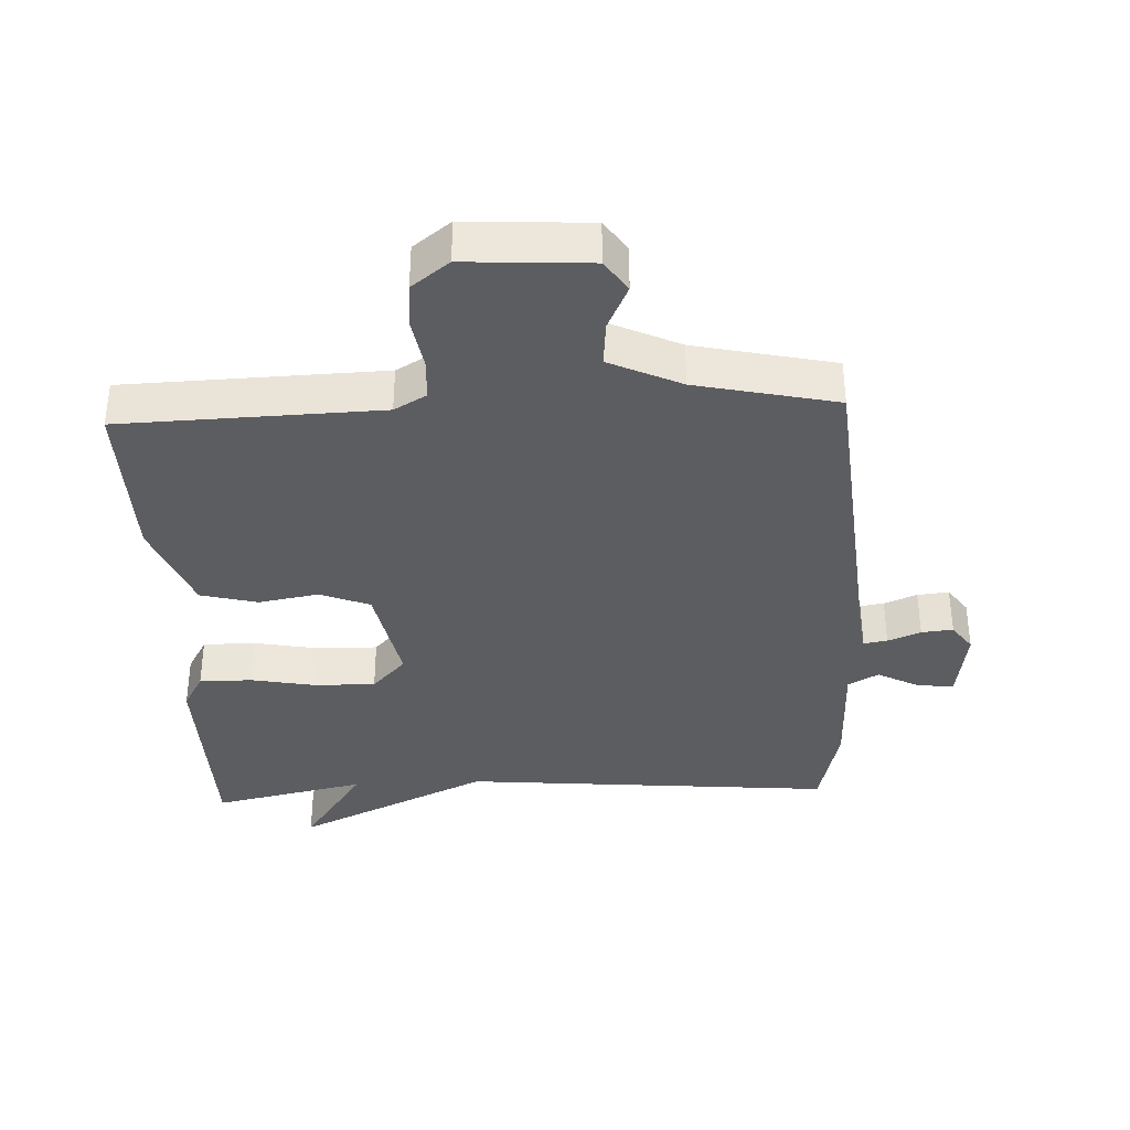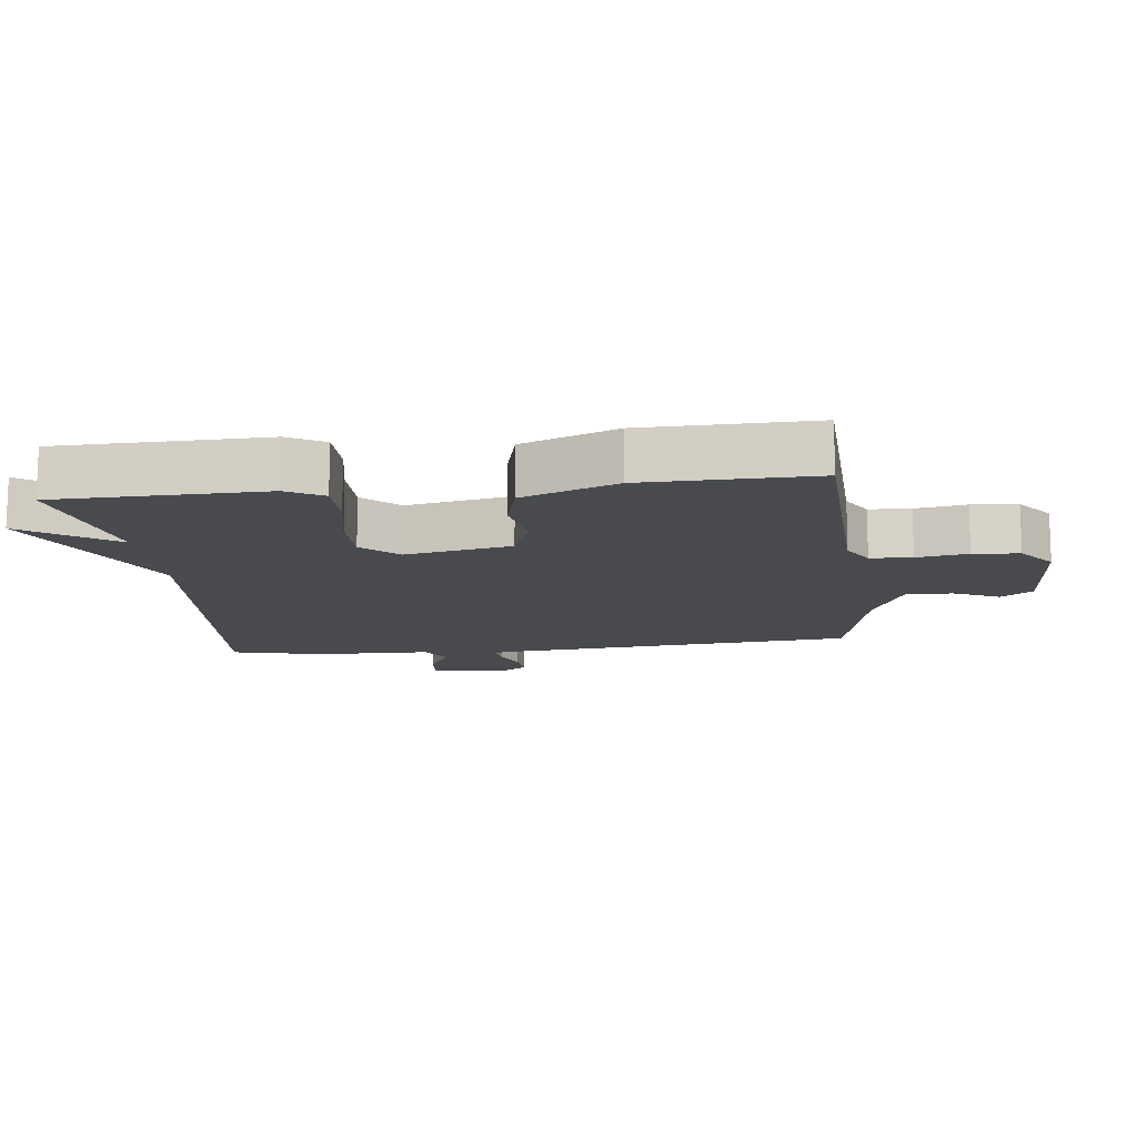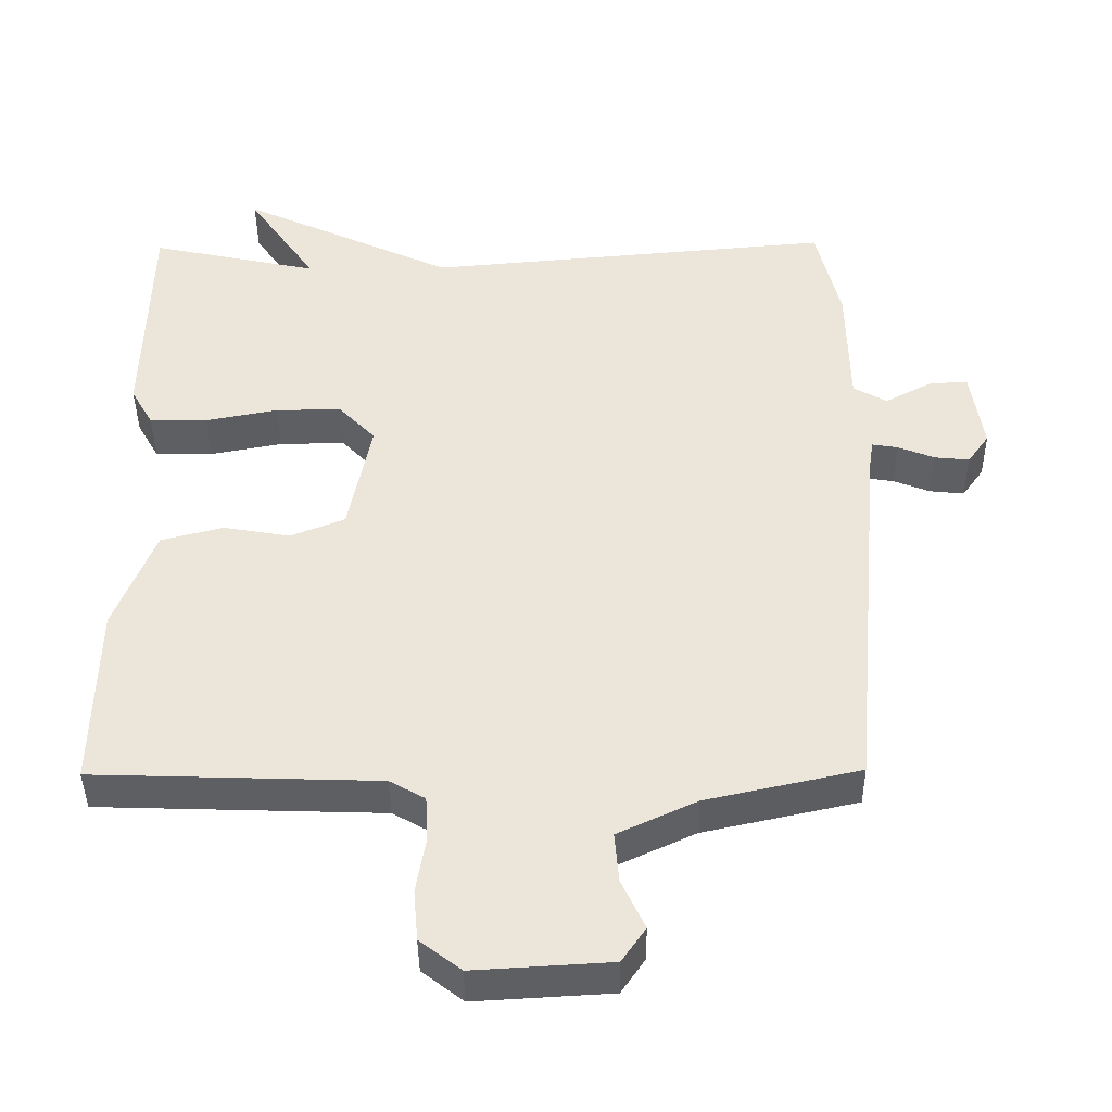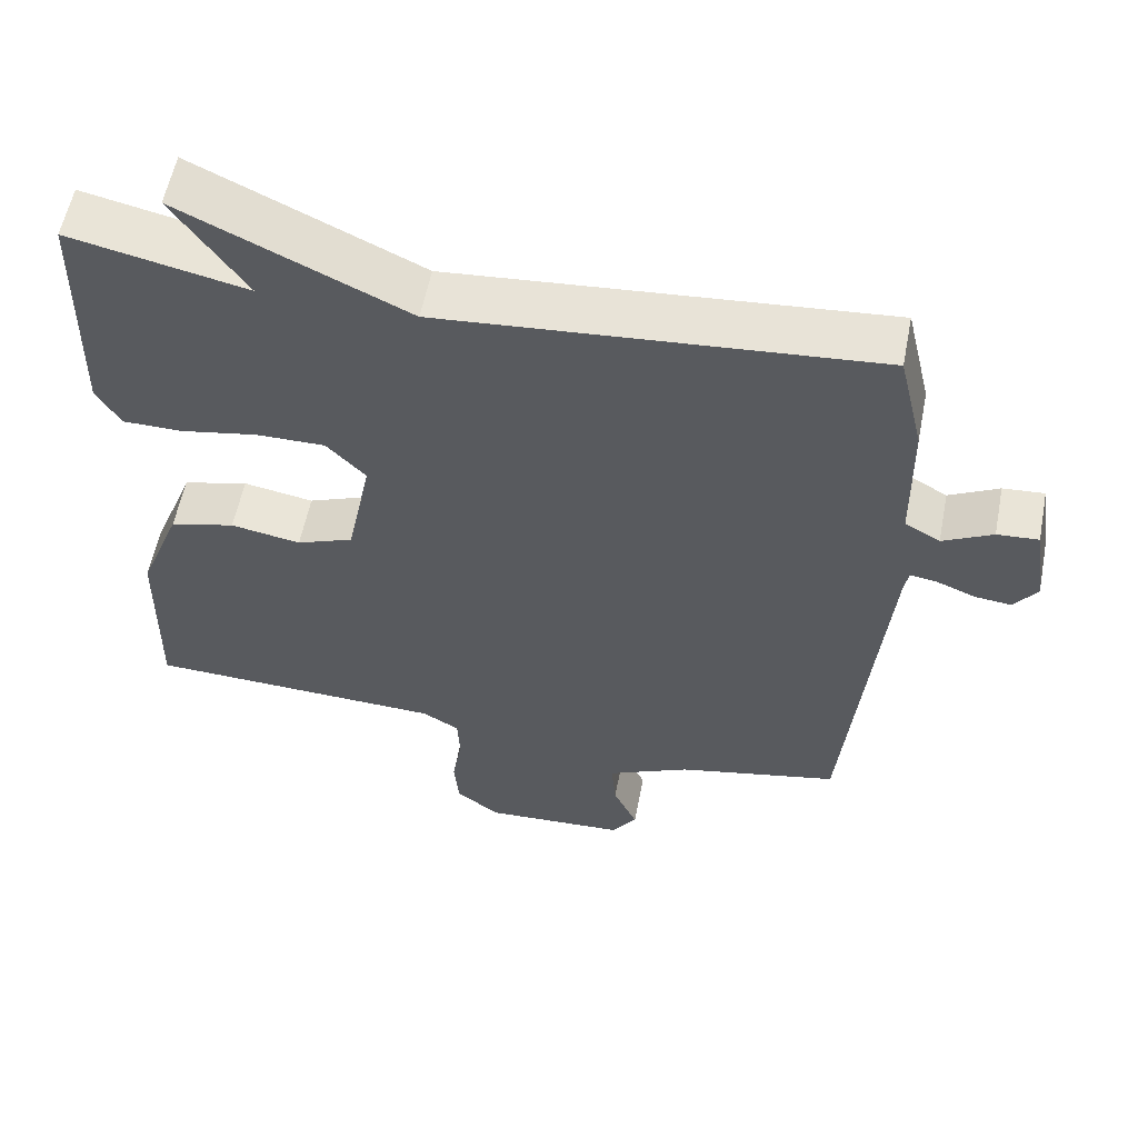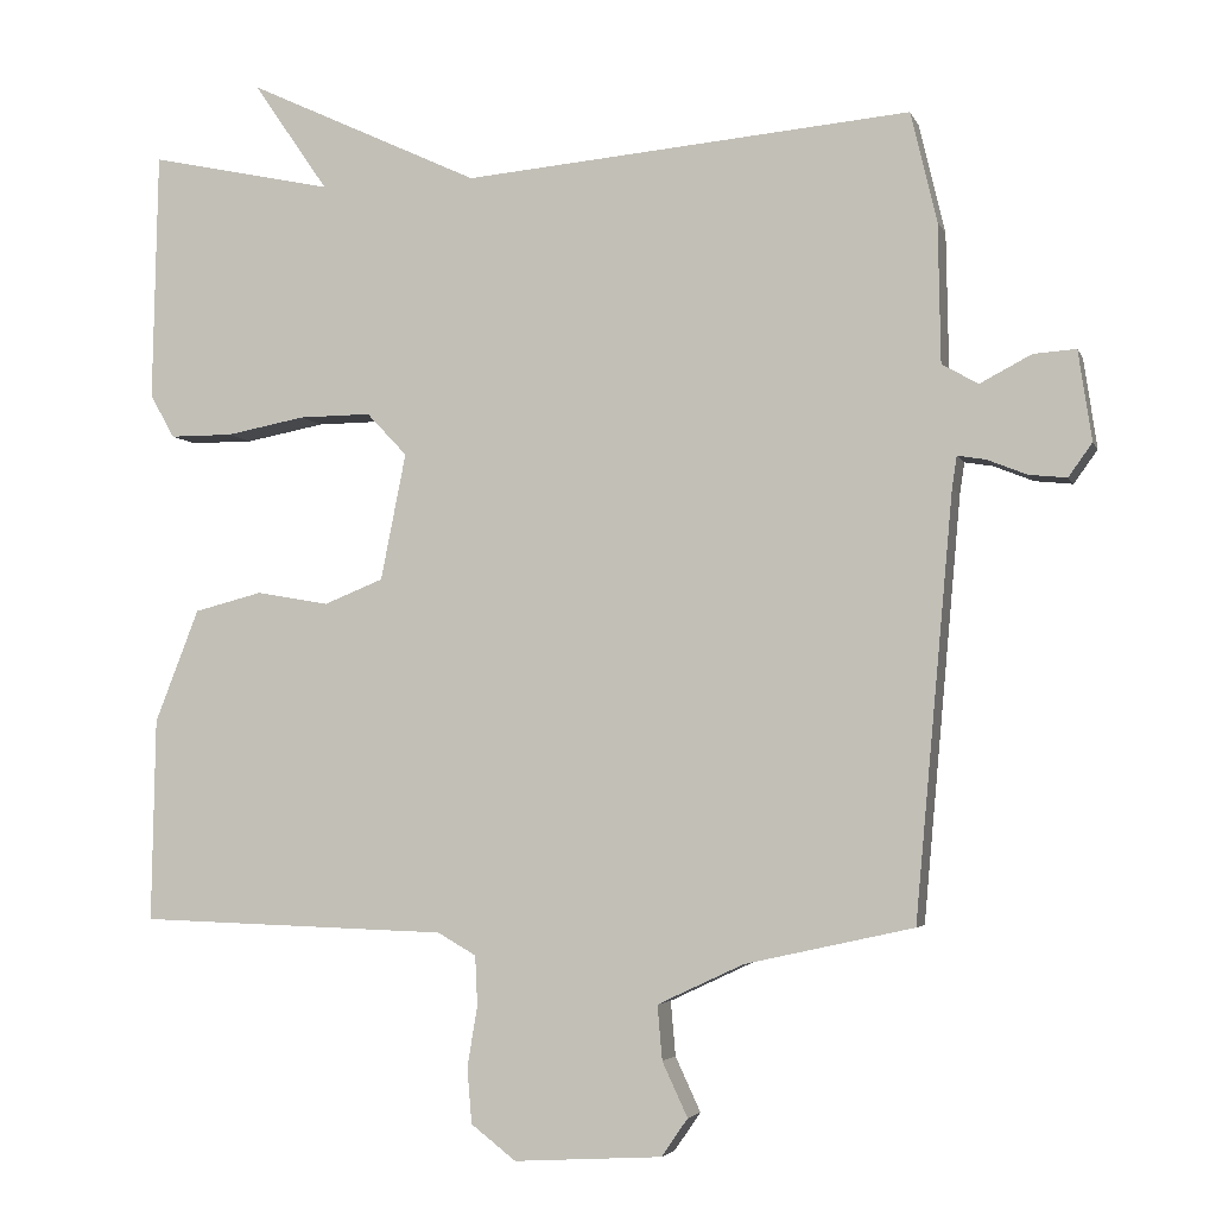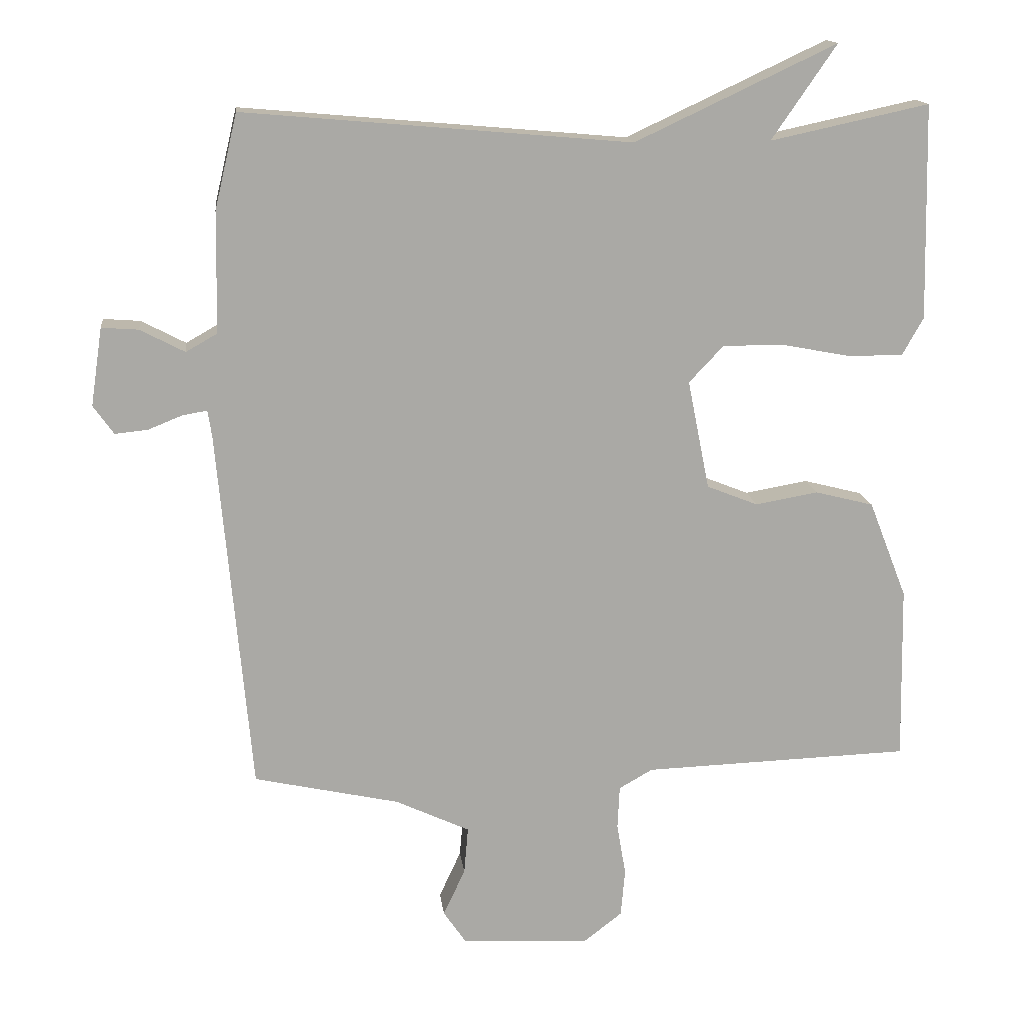
<metadata>
{"format":"obj","ext":"obj","renderer":"f3d","projection":"perspective","resolution":1024,"background":"white","views":[{"elev":-36.3,"azim":-177.4,"up":"+Y"},{"elev":-13.1,"azim":96.7,"up":"+Y"},{"elev":-41.4,"azim":-179.4,"up":"+Z"},{"elev":57.5,"azim":-168.9,"up":"+Z"},{"elev":-4.0,"azim":-165.1,"up":"+Z"},{"elev":15.0,"azim":-6.8,"up":"+Z"}]}
</metadata>
<code>
v -0.5 0.07 -0.5
v -0.548 0.07 0.032
v -0.554 0.07 0.072
v -0.59 0.07 0.066
v -0.64 0.07 0.046
v -0.688 0.07 0.041
v -0.718 0.07 0.083
v -0.701 0.07 0.197
v -0.647 0.07 0.193
v -0.582 0.07 0.159
v -0.536 0.07 0.185
v -0.533 0.07 0.361
v -0.5 0.07 0.5
v 0.067 0.07 0.45
v 0.362 0.07 0.588
v 0.267 0.07 0.45
v 0.5 0.07 0.5
v 0.507 0.07 0.185
v 0.476 0.07 0.13
v 0.396 0.07 0.13
v 0.296 0.07 0.149
v 0.205 0.07 0.15
v 0.154 0.07 0.096
v 0.186 0.07 -0.064
v 0.261 0.07 -0.094
v 0.353 0.07 -0.078
v 0.439 0.07 -0.1
v 0.495 0.07 -0.243
v 0.5 0.07 -0.5
v 0.107 0.07 -0.513
v 0.058 0.07 -0.541
v 0.055 0.07 -0.604
v 0.068 0.07 -0.681
v 0.062 0.07 -0.751
v 0.005 0.07 -0.795
v -0.183 0.07 -0.784
v -0.216 0.07 -0.736
v -0.184 0.07 -0.667
v -0.178 0.07 -0.598
v -0.287 0.07 -0.547
v -0.5 0 -0.5
v -0.548 0 0.032
v -0.554 0 0.072
v -0.59 0 0.066
v -0.64 0 0.046
v -0.688 0 0.041
v -0.718 0 0.083
v -0.701 0 0.197
v -0.647 0 0.193
v -0.582 0 0.159
v -0.536 0 0.185
v -0.533 0 0.361
v -0.5 0 0.5
v 0.067 0 0.45
v 0.362 0 0.588
v 0.267 0 0.45
v 0.5 0 0.5
v 0.507 0 0.185
v 0.476 0 0.13
v 0.396 0 0.13
v 0.296 0 0.149
v 0.205 0 0.15
v 0.154 0 0.096
v 0.186 0 -0.064
v 0.261 0 -0.094
v 0.353 0 -0.078
v 0.439 0 -0.1
v 0.495 0 -0.243
v 0.5 0 -0.5
v 0.107 0 -0.513
v 0.058 0 -0.541
v 0.055 0 -0.604
v 0.068 0 -0.681
v 0.062 0 -0.751
v 0.005 0 -0.795
v -0.183 0 -0.784
v -0.216 0 -0.736
v -0.184 0 -0.667
v -0.178 0 -0.598
v -0.287 0 -0.547
f 36 37 38
f 35 36 38
f 34 35 38
f 33 34 38
f 32 33 38
f 31 32 38 39
f 30 31 39 40
f 28 29 30
f 27 28 30
f 26 27 30
f 25 26 30
f 40 1 2
f 30 40 2
f 25 30 2
f 24 25 2
f 19 20 21
f 18 19 21
f 17 18 21
f 16 17 21
f 16 21 22
f 14 15 16
f 14 16 22 23
f 14 23 24
f 13 14 24
f 12 13 24
f 11 12 24
f 8 9 10
f 7 8 10
f 6 7 10
f 5 6 10
f 4 5 10
f 3 4 10 11
f 2 3 11 24
f 78 77 76
f 78 76 75
f 78 75 74
f 78 74 73
f 78 73 72
f 79 78 72 71
f 80 79 71 70
f 70 69 68
f 70 68 67
f 70 67 66
f 70 66 65
f 42 41 80
f 42 80 70
f 42 70 65
f 42 65 64
f 61 60 59
f 61 59 58
f 61 58 57
f 61 57 56
f 62 61 56
f 56 55 54
f 63 62 56 54
f 64 63 54
f 64 54 53
f 64 53 52
f 64 52 51
f 50 49 48
f 50 48 47
f 50 47 46
f 50 46 45
f 50 45 44
f 51 50 44 43
f 64 51 43 42
f 1 41 42 2
f 2 42 43 3
f 3 43 44 4
f 4 44 45 5
f 5 45 46 6
f 6 46 47 7
f 7 47 48 8
f 8 48 49 9
f 9 49 50 10
f 10 50 51 11
f 11 51 52 12
f 12 52 53 13
f 13 53 54 14
f 14 54 55 15
f 15 55 56 16
f 16 56 57 17
f 17 57 58 18
f 18 58 59 19
f 19 59 60 20
f 20 60 61 21
f 21 61 62 22
f 22 62 63 23
f 23 63 64 24
f 24 64 65 25
f 25 65 66 26
f 26 66 67 27
f 27 67 68 28
f 28 68 69 29
f 29 69 70 30
f 30 70 71 31
f 31 71 72 32
f 32 72 73 33
f 33 73 74 34
f 34 74 75 35
f 35 75 76 36
f 36 76 77 37
f 37 77 78 38
f 38 78 79 39
f 39 79 80 40
f 40 80 41 1

</code>
